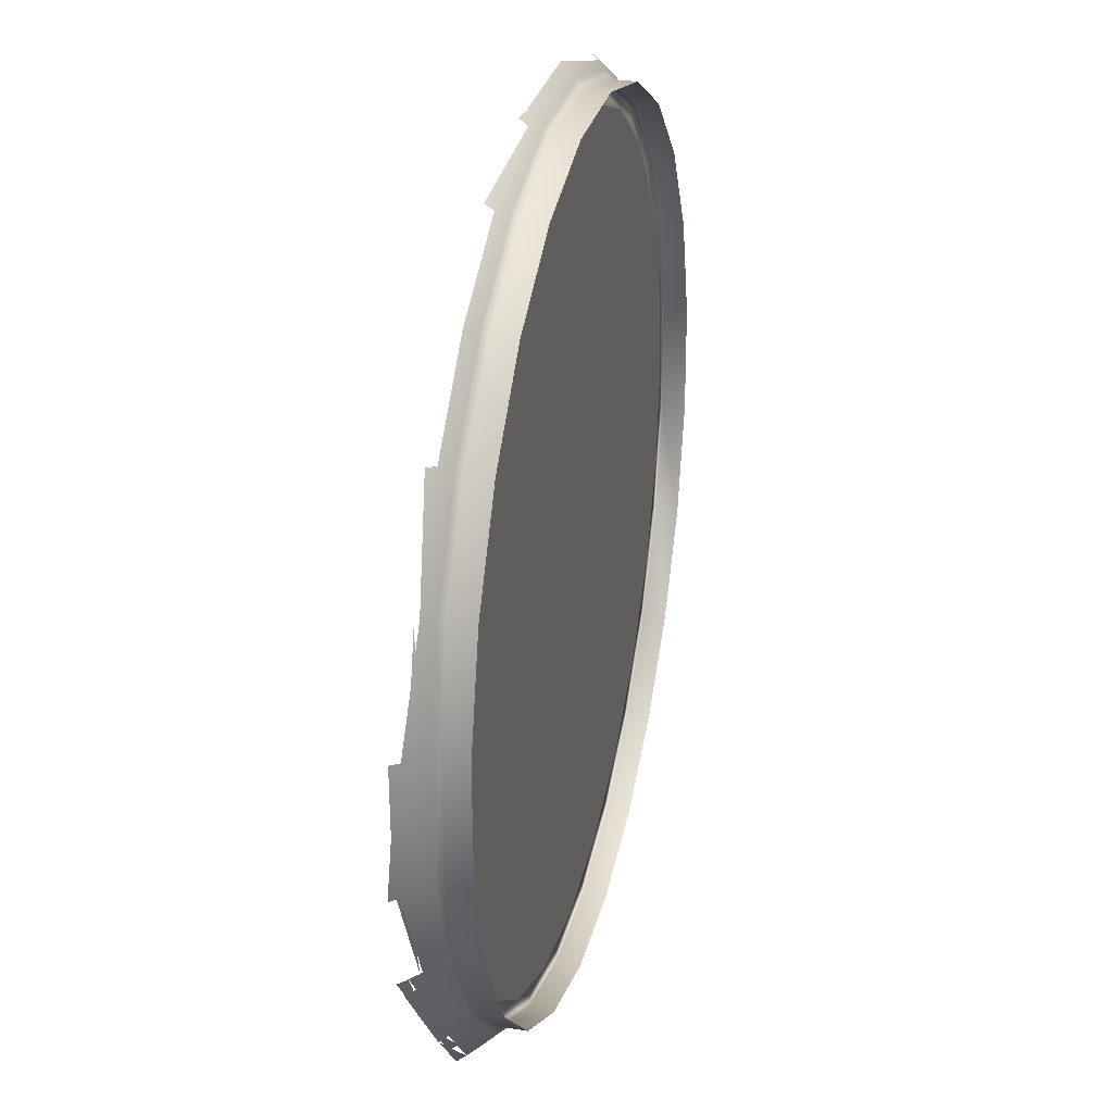
<metadata>
{"format":"obj","ext":"obj","renderer":"f3d","projection":"perspective","resolution":1024,"background":"white","views":[{"elev":29.1,"azim":-76.4,"up":"+Z"}]}
</metadata>
<code>
v 0.2988 -0.8723 0.3905
v 0.1855 -0.8999 0.4537
v 0.2988 -0.8999 0.3905
v 0.1855 -0.8723 0.4537
v 0.3919 -0.8723 0.3002
v 0.189 -0.8649 0.4624
v 0.2328 -0.8723 0.4053
v 0.05972 -0.8999 0.4854
v 0.3919 -0.8999 0.3002
v 0.3044 -0.8649 0.398
v 0.3319 -0.8723 0.3316
v 0.06081 -0.8649 0.4947
v 0.1783 -0.8723 0.4357
v 0.2872 -0.8723 0.375
v 0.05972 -0.8723 0.4854
v 0.4584 -0.8999 0.1888
v 0.3992 -0.8649 0.306
v 0.3767 -0.8723 0.2881
v 0.1922 -0.8569 0.4707
v 0.06184 -0.8569 0.5036
v 0.1179 -0.8723 0.4509
v 0.182 -0.865 0.4448
v 0.2931 -0.865 0.3828
v -0.06998 -0.8999 0.4835
v 0.4584 -0.8723 0.1888
v 0.3097 -0.8569 0.4052
v 0.4086 -0.8723 0.2346
v 0.3843 -0.865 0.2942
v -0.06998 -0.8723 0.4835
v -0.07134 -0.8649 0.4928
v 0.1315 -0.8723 -0.4636
v 0.2449 -0.8723 -0.4146
v 0.05748 -0.8723 0.4662
v 0.4938 -0.8999 0.06403
v 0.467 -0.8649 0.1925
v 0.4062 -0.8569 0.3115
v 0.3419 -0.8723 -0.3379
v 0.1953 -0.8484 0.4785
v 0.06281 -0.8484 0.5119
v -0.06716 -0.8723 0.4643
v -0.07263 -0.8569 0.5016
v 0.05861 -0.865 0.4759
v 0.1854 -0.8571 0.4534
v 0.009187 -0.8723 -0.4815
v -0.004844 -0.8723 0.4652
v -0.1948 -0.8999 0.4481
v 0.4938 -0.8723 0.06403
v 0.4406 -0.8723 0.1811
v 0.3147 -0.8484 0.4119
v 0.2986 -0.8571 0.3903
v 0.4496 -0.865 0.185
v 0.4156 -0.8723 -0.2387
v -0.1948 -0.8723 0.4481
v -0.1271 -0.8723 0.4473
v -0.1985 -0.8649 0.4567
v 0.05969 -0.8571 0.4851
v 0.07151 -0.8723 -0.4806
v 0.1914 -0.8723 -0.4465
v 0.2984 -0.8723 -0.3826
v 0.4957 -0.8999 -0.06567
v 0.4746 -0.8723 0.06121
v 0.4576 -0.8723 0.1212
v 0.5031 -0.8649 0.06539
v 0.4751 -0.8569 0.196
v 0.4127 -0.8484 0.3167
v 0.3916 -0.8571 0.3
v 0.3853 -0.8723 -0.2932
v -0.07385 -0.8484 0.5099
v -0.1871 -0.8723 0.4303
v -0.06858 -0.865 0.474
v -0.202 -0.8569 0.4648
v 0.1886 -0.8486 0.4616
v 0.06071 -0.8486 0.4939
v -0.1136 -0.8723 -0.4672
v 0.07293 -0.865 -0.4902
v 0.07432 -0.8723 -0.4997
v 0.1953 -0.865 -0.4555
v 0.1991 -0.8723 -0.4643
v 0.3045 -0.865 -0.3903
v 0.3105 -0.8723 -0.3978
v -0.3061 -0.8999 0.3816
v 0.4957 -0.8723 -0.06567
v 0.4755 -0.8723 -0.001108
v 0.3039 -0.8486 0.3974
v 0.4581 -0.8571 0.1887
v 0.4612 -0.8723 -0.1239
v 0.3931 -0.865 -0.299
v 0.4008 -0.8723 -0.3047
v -0.3061 -0.8723 0.3816
v -0.2406 -0.8723 0.3983
v -0.3119 -0.8649 0.3889
v -0.06994 -0.8571 0.4832
v -0.05313 -0.8723 -0.4824
v 0.464 -0.8999 -0.1915
v 0.4765 -0.8723 -0.06343
v 0.4843 -0.865 0.06263
v 0.505 -0.8649 -0.06676
v 0.5119 -0.8569 0.06668
v 0.4828 -0.8484 0.1994
v 0.3985 -0.8486 0.3055
v 0.446 -0.8723 -0.1843
v 0.4545 -0.8651 -0.189
v 0.464 -0.8723 -0.1915
v -0.2941 -0.8723 0.3664
v -0.191 -0.865 0.4393
v -0.2284 -0.8723 -0.4216
v -0.3175 -0.8569 0.3959
v 0.1917 -0.8396 0.4693
v 0.06167 -0.8396 0.5021
v -0.07122 -0.8486 0.4919
v -0.05427 -0.865 -0.4921
v -0.05538 -0.8723 -0.5017
v 0.07428 -0.8571 -0.4995
v 0.1991 -0.8999 -0.4643
v 0.07568 -0.8649 -0.509
v 0.199 -0.8571 -0.4641
v 0.3105 -0.8999 -0.3978
v 0.2028 -0.8649 -0.4729
v 0.3103 -0.8571 -0.3976
v 0.3163 -0.8649 -0.4052
v -0.3965 -0.8723 0.2885
v 0.473 -0.8649 -0.1937
v 0.3088 -0.8396 0.404
v 0.4662 -0.8486 0.1922
v 0.4935 -0.8571 0.06398
v 0.4551 -0.865 -0.1879
v 0.4454 -0.8723 -0.1868
v 0.4006 -0.8571 -0.3046
v 0.4008 -0.8999 -0.3047
v 0.4083 -0.8649 -0.3103
v -0.3375 -0.8723 0.3216
v -0.3276 -0.8723 -0.3478
v -0.174 -0.8723 -0.4519
v -0.404 -0.8649 0.2941
v -0.1946 -0.8571 0.4478
v -0.07242 -0.8396 0.5001
v 0.07432 -0.8999 -0.4997
v -0.3965 -0.8999 0.2885
v -0.3809 -0.8723 0.2769
v 0.4862 -0.865 -0.06456
v 0.4816 -0.8569 -0.1959
v 0.5139 -0.8569 -0.06779
v 0.5201 -0.8484 0.06789
v 0.405 -0.8396 0.3106
v 0.4637 -0.8571 -0.1914
v 0.4727 -0.8649 -0.1949
v -0.3002 -0.865 0.374
v -0.2829 -0.8723 -0.3912
v -0.1776 -0.865 -0.461
v -0.1812 -0.8723 -0.47
v -0.4111 -0.8569 0.2994
v -0.1981 -0.8486 0.4559
v -0.2014 -0.8396 0.4635
v 0.07556 -0.8486 -0.5082
v -0.05534 -0.8571 -0.5014
v 0.07697 -0.8569 -0.5178
v -0.05646 -0.8649 -0.511
v -0.05538 -0.8999 -0.5017
v 0.2025 -0.8486 -0.4721
v 0.2063 -0.8569 -0.4811
v 0.3158 -0.8486 -0.4045
v 0.3218 -0.8569 -0.4121
v -0.4597 -0.8723 0.1752
v -0.4113 -0.8723 0.2225
v 0.5222 -0.8484 -0.06876
v 0.5022 -0.8486 0.06526
v 0.4954 -0.8571 -0.06564
v 0.4077 -0.8486 -0.3098
v 0.4155 -0.8569 -0.3156
v -0.4043 -0.8723 -0.2509
v -0.2887 -0.865 -0.3991
v -0.2944 -0.8723 -0.4068
v -0.4684 -0.8649 0.1787
v -0.3059 -0.8571 0.3813
v -0.4597 -0.8999 0.1752
v -0.4416 -0.8723 0.1681
v -0.3888 -0.865 0.2828
v 0.4548 -0.865 -0.1891
v 0.4896 -0.8484 -0.1979
v 0.4722 -0.8486 -0.1935
v 0.5104 -0.8396 0.06646
v 0.4719 -0.8486 -0.1946
v 0.481 -0.8569 -0.1982
v -0.4178 -0.8484 0.3044
v -0.3723 -0.8723 -0.3044
v -0.4766 -0.8569 0.1819
v -0.3114 -0.8486 0.3882
v -0.181 -0.8571 -0.4697
v -0.1812 -0.8999 -0.47
v -0.1846 -0.8649 -0.4787
v 0.2058 -0.8396 -0.4797
v -0.05636 -0.8486 -0.5101
v 0.07819 -0.8484 -0.5261
v -0.05749 -0.8569 -0.5198
v 0.2097 -0.8484 -0.4888
v -0.4914 -0.8723 0.04943
v -0.4569 -0.8723 0.1076
v 0.5124 -0.8396 -0.06762
v 0.5042 -0.8486 -0.06666
v 0.4143 -0.8396 -0.3148
v 0.4222 -0.8484 -0.3206
v -0.4533 -0.8723 -0.1374
v -0.38 -0.865 -0.3105
v -0.3875 -0.8723 -0.3164
v -0.5007 -0.8649 0.05051
v -0.3962 -0.8571 0.2883
v 0.07676 -0.8396 -0.5164
v -0.05846 -0.8484 -0.5281
v -0.4914 -0.8999 0.04943
v -0.4894 -0.8723 -0.08027
v -0.4721 -0.8723 0.04718
v -0.4507 -0.865 0.1717
v 0.4802 -0.8396 -0.1955
v -0.4844 -0.8484 0.185
v -0.4362 -0.8723 -0.1974
v -0.2943 -0.8571 -0.4065
v -0.2944 -0.8999 -0.4068
v -0.3 -0.8649 -0.4143
v -0.5095 -0.8569 0.05154
v -0.4033 -0.8486 0.2936
v -0.41 -0.8396 0.2985
v -0.1843 -0.8486 -0.4779
v -0.1879 -0.8569 -0.4869
v -0.05732 -0.8396 -0.5184
v -0.4987 -0.8649 -0.08163
v -0.4712 -0.8723 -0.01514
v -0.4452 -0.865 -0.2013
v -0.454 -0.8723 -0.2051
v -0.3873 -0.8571 -0.3162
v -0.3875 -0.8999 -0.3164
v -0.3949 -0.8649 -0.3222
v -0.5075 -0.8569 -0.08292
v -0.4594 -0.8571 0.1751
v -0.1939 -0.8393 -0.502
v -0.191 -0.8484 -0.4947
v -0.4894 -0.8999 -0.08027
v -0.4626 -0.8649 -0.2088
v -0.4818 -0.865 0.04831
v -0.48 -0.865 -0.07888
v -0.4703 -0.8723 -0.07746
v -0.5256 -0.8393 0.05342
v -0.5178 -0.8484 0.05251
v -0.454 -0.8999 -0.2051
v -0.2995 -0.8486 -0.4136
v -0.3053 -0.8569 -0.4214
v -0.5158 -0.8484 -0.08414
v -0.4676 -0.8486 0.1783
v -0.1874 -0.8396 -0.4856
v -0.05822 -0.8301 -0.526
v -0.4708 -0.8569 -0.2123
v -0.4538 -0.8571 -0.2049
v -0.3942 -0.8486 -0.3217
v -0.4018 -0.8569 -0.3277
v -0.4785 -0.8484 -0.2156
v -0.4911 -0.8571 0.04939
v -0.315 -0.8393 -0.4344
v -0.3193 -0.8297 -0.4402
v -0.3103 -0.8484 -0.4281
v -0.4892 -0.8571 -0.08023
v -0.5235 -0.8393 -0.08528
v -0.5307 -0.8297 -0.08633
v -0.3045 -0.8396 -0.4202
v -0.4998 -0.8486 0.05041
v -0.5081 -0.8396 0.05137
v -0.5157 -0.8301 0.05226
v -0.1902 -0.8301 -0.4927
v -0.4084 -0.8484 -0.3329
v -0.4618 -0.8486 -0.2084
v -0.4007 -0.8396 -0.3268
v -0.4857 -0.8393 -0.2187
v -0.4979 -0.8486 -0.08151
v -0.4145 -0.8393 -0.3378
v -0.4923 -0.8297 -0.2216
v -0.3091 -0.8301 -0.4264
v -0.5061 -0.8396 -0.08271
v -0.5137 -0.8301 -0.08383
v -0.4694 -0.8396 -0.2117
v -0.4067 -0.8301 -0.3316
v -0.4765 -0.8301 -0.2148
v -0.3133 -0.8201 -0.4321
v -0.483 -0.8201 -0.2176
f 1 2 3
f 2 1 4
f 3 2 1
f 4 1 2
f 3 5 1
f 1 5 3
f 1 6 4
f 4 6 1
f 4 8 2
f 2 8 4
f 5 3 9
f 9 3 5
f 5 10 1
f 1 10 5
f 6 1 10
f 10 1 6
f 12 4 6
f 6 4 12
f 8 4 15
f 15 4 8
f 16 5 9
f 9 5 16
f 10 5 17
f 17 5 10
f 10 19 6
f 6 19 10
f 4 12 15
f 15 12 4
f 6 20 12
f 12 20 6
f 22 7 13
f 13 7 22
f 7 21 13
f 13 21 7
f 7 23 14
f 14 23 7
f 11 7 14
f 14 7 11
f 15 24 8
f 8 24 15
f 5 16 25
f 25 16 5
f 25 17 5
f 5 17 25
f 17 26 10
f 10 26 17
f 23 11 14
f 14 11 23
f 11 28 18
f 18 28 11
f 27 11 18
f 18 11 27
f 19 10 26
f 26 10 19
f 20 6 19
f 19 6 20
f 12 29 15
f 15 29 12
f 20 30 12
f 12 30 20
f 21 22 13
f 13 22 21
f 7 22 23
f 23 22 7
f 7 21 31
f 11 7 32
f 24 15 29
f 29 15 24
f 34 25 16
f 16 25 34
f 17 25 35
f 35 25 17
f 26 17 36
f 36 17 26
f 11 23 28
f 28 23 11
f 28 27 18
f 18 27 28
f 27 11 37
f 26 38 19
f 19 38 26
f 19 39 20
f 20 39 19
f 29 12 30
f 30 12 29
f 30 20 41
f 41 20 30
f 21 42 22
f 22 42 21
f 43 23 22
f 22 23 43
f 31 21 44
f 32 7 31
f 37 11 32
f 42 21 33
f 33 21 42
f 21 45 33
f 33 45 21
f 29 46 24
f 24 46 29
f 25 34 47
f 47 34 25
f 47 35 25
f 25 35 47
f 35 36 17
f 17 36 35
f 36 49 26
f 26 49 36
f 50 28 23
f 23 28 50
f 27 28 51
f 51 28 27
f 52 27 37
f 38 26 49
f 49 26 38
f 39 41 20
f 20 41 39
f 30 53 29
f 29 53 30
f 41 55 30
f 30 55 41
f 56 22 42
f 42 22 56
f 23 43 50
f 50 43 23
f 22 56 43
f 43 56 22
f 21 45 44
f 31 57 44
f 44 57 31
f 32 58 31
f 31 58 32
f 37 59 32
f 32 59 37
f 45 42 33
f 33 42 45
f 46 29 53
f 53 29 46
f 60 47 34
f 34 47 60
f 27 51 48
f 48 51 27
f 62 27 48
f 48 27 62
f 35 47 63
f 63 47 35
f 36 35 64
f 64 35 36
f 28 50 66
f 66 50 28
f 66 51 28
f 28 51 66
f 62 27 52
f 52 67 37
f 37 67 52
f 41 39 68
f 68 39 41
f 53 30 55
f 55 30 53
f 54 70 40
f 40 70 54
f 45 54 40
f 40 54 45
f 40 42 45
f 45 42 40
f 55 41 71
f 71 41 55
f 70 56 42
f 42 56 70
f 72 50 43
f 43 50 72
f 73 43 56
f 56 43 73
f 44 45 74
f 31 75 57
f 57 75 31
f 75 44 57
f 57 44 75
f 32 77 58
f 58 77 32
f 77 31 58
f 58 31 77
f 37 79 59
f 59 79 37
f 79 32 59
f 59 32 79
f 53 81 46
f 46 81 53
f 47 60 82
f 82 60 47
f 51 62 48
f 48 62 51
f 82 63 47
f 47 63 82
f 63 64 35
f 35 64 63
f 64 65 36
f 36 65 64
f 84 66 50
f 50 66 84
f 51 66 85
f 85 66 51
f 86 62 52
f 52 87 67
f 67 87 52
f 87 37 67
f 67 37 87
f 55 89 53
f 53 89 55
f 69 70 54
f 54 70 69
f 54 90 69
f 69 90 54
f 42 40 70
f 70 40 42
f 45 54 74
f 71 91 55
f 55 91 71
f 56 70 92
f 92 70 56
f 50 72 84
f 84 72 50
f 43 73 72
f 72 73 43
f 92 73 56
f 56 73 92
f 44 93 74
f 74 93 44
f 75 31 77
f 77 31 75
f 75 93 44
f 44 93 75
f 77 32 79
f 79 32 77
f 79 37 87
f 87 37 79
f 81 53 89
f 89 53 81
f 94 82 60
f 60 82 94
f 62 96 61
f 61 96 62
f 83 62 61
f 61 62 83
f 96 83 61
f 61 83 96
f 62 51 96
f 96 51 62
f 63 82 97
f 97 82 63
f 64 63 98
f 98 63 64
f 65 64 99
f 99 64 65
f 66 84 100
f 100 84 66
f 100 85 66
f 66 85 100
f 85 96 51
f 51 96 85
f 83 62 86
f 86 101 52
f 52 101 86
f 87 52 102
f 102 52 87
f 89 55 91
f 91 55 89
f 90 105 69
f 69 105 90
f 70 69 105
f 105 69 70
f 54 90 106
f 74 54 106
f 91 71 107
f 107 71 91
f 105 92 70
f 70 92 105
f 108 84 72
f 72 84 108
f 109 72 73
f 73 72 109
f 73 92 110
f 110 92 73
f 111 74 93
f 93 74 111
f 77 113 75
f 75 113 77
f 114 76 78
f 78 76 114
f 115 78 76
f 76 78 115
f 93 75 111
f 111 75 93
f 79 116 77
f 77 116 79
f 117 78 80
f 80 78 117
f 118 80 78
f 78 80 118
f 87 119 79
f 79 119 87
f 88 117 80
f 80 117 88
f 120 88 80
f 80 88 120
f 121 81 89
f 89 81 121
f 82 94 103
f 103 94 82
f 83 96 95
f 95 96 83
f 95 86 83
f 83 86 95
f 82 122 97
f 97 122 82
f 97 98 63
f 63 98 97
f 85 100 124
f 124 100 85
f 96 85 125
f 125 85 96
f 86 126 101
f 101 126 86
f 102 52 101
f 101 52 102
f 102 128 87
f 87 128 102
f 103 129 88
f 88 129 103
f 130 103 88
f 88 103 130
f 91 121 89
f 89 121 91
f 104 105 90
f 90 105 104
f 90 131 104
f 104 131 90
f 106 90 132
f 74 133 106
f 106 133 74
f 107 134 91
f 91 134 107
f 92 105 135
f 135 105 92
f 84 108 123
f 123 108 84
f 135 110 92
f 92 110 135
f 136 73 110
f 110 73 136
f 111 133 74
f 74 133 111
f 113 77 116
f 116 77 113
f 113 111 75
f 75 111 113
f 76 114 137
f 137 114 76
f 78 117 114
f 114 117 78
f 78 115 118
f 118 115 78
f 112 115 76
f 76 115 112
f 137 112 76
f 76 112 137
f 116 79 119
f 119 79 116
f 80 118 120
f 120 118 80
f 119 87 128
f 128 87 119
f 117 88 129
f 129 88 117
f 88 120 130
f 130 120 88
f 81 121 138
f 138 121 81
f 129 103 94
f 94 103 129
f 122 82 103
f 103 82 122
f 95 96 140
f 140 96 95
f 140 86 95
f 95 86 140
f 141 97 122
f 122 97 141
f 98 97 142
f 142 97 98
f 99 98 143
f 143 98 99
f 144 124 100
f 100 124 144
f 124 125 85
f 85 125 124
f 125 140 96
f 96 140 125
f 126 86 140
f 140 86 126
f 102 101 126
f 126 101 102
f 128 102 145
f 145 102 128
f 102 103 127
f 127 103 102
f 103 130 146
f 146 130 103
f 121 91 134
f 134 91 121
f 131 147 104
f 104 147 131
f 105 104 147
f 147 104 105
f 90 131 132
f 106 148 132
f 132 148 106
f 149 106 133
f 133 106 149
f 134 107 151
f 151 107 134
f 147 135 105
f 105 135 147
f 110 135 152
f 152 135 110
f 133 111 149
f 149 111 133
f 116 154 113
f 113 154 116
f 111 113 155
f 155 113 111
f 156 118 115
f 115 118 156
f 115 112 157
f 157 112 115
f 112 137 158
f 158 137 112
f 119 159 116
f 116 159 119
f 160 120 118
f 118 120 160
f 128 161 119
f 119 161 128
f 162 130 120
f 120 130 162
f 163 138 121
f 121 138 163
f 103 102 122
f 122 102 103
f 97 141 142
f 142 141 97
f 122 145 141
f 141 145 122
f 165 98 142
f 142 98 165
f 125 124 166
f 166 124 125
f 140 125 167
f 167 125 140
f 140 145 126
f 126 145 140
f 145 102 126
f 126 102 145
f 145 168 128
f 128 168 145
f 169 146 130
f 130 146 169
f 134 163 121
f 121 163 134
f 139 147 131
f 131 147 139
f 131 164 139
f 139 164 131
f 132 131 170
f 149 148 106
f 106 148 149
f 171 132 148
f 148 132 171
f 151 173 134
f 134 173 151
f 135 147 174
f 174 147 135
f 174 152 135
f 135 152 174
f 153 110 152
f 152 110 153
f 155 149 111
f 111 149 155
f 158 150 112
f 112 150 158
f 150 157 112
f 112 157 150
f 154 116 159
f 159 116 154
f 154 155 113
f 113 155 154
f 118 156 160
f 160 156 118
f 157 156 115
f 115 156 157
f 159 119 161
f 161 119 159
f 120 160 162
f 162 160 120
f 130 162 169
f 169 162 130
f 138 163 175
f 175 163 138
f 164 177 139
f 139 177 164
f 122 102 178
f 178 102 122
f 122 178 145
f 145 178 122
f 141 145 180
f 180 145 141
f 142 179 165
f 165 179 142
f 124 181 166
f 166 181 124
f 166 167 125
f 125 167 166
f 145 140 167
f 167 140 145
f 146 169 183
f 183 169 146
f 163 134 173
f 173 134 163
f 147 139 177
f 177 139 147
f 131 164 170
f 132 185 170
f 170 185 132
f 148 149 171
f 171 149 148
f 171 185 132
f 132 185 171
f 173 151 186
f 186 151 173
f 177 174 147
f 147 174 177
f 152 174 187
f 187 174 152
f 149 155 188
f 188 155 149
f 150 158 189
f 189 158 150
f 157 150 190
f 190 150 157
f 155 154 192
f 192 154 155
f 156 157 194
f 194 157 156
f 161 191 159
f 159 191 161
f 195 162 160
f 160 162 195
f 196 175 163
f 163 175 196
f 176 177 164
f 164 177 176
f 164 197 176
f 176 197 164
f 141 180 179
f 179 180 141
f 167 180 145
f 145 180 167
f 167 166 199
f 199 166 167
f 182 200 168
f 168 200 182
f 201 183 169
f 169 183 201
f 184 186 151
f 151 186 184
f 173 196 163
f 163 196 173
f 170 164 202
f 203 170 185
f 185 170 203
f 188 171 149
f 149 171 188
f 189 172 150
f 150 172 189
f 172 190 150
f 150 190 172
f 185 171 203
f 203 171 185
f 186 205 173
f 173 205 186
f 174 177 206
f 206 177 174
f 206 187 174
f 174 187 206
f 192 188 155
f 155 188 192
f 190 194 157
f 157 194 190
f 207 192 154
f 154 192 207
f 156 208 193
f 193 208 156
f 208 156 194
f 194 156 208
f 175 196 209
f 209 196 175
f 197 212 176
f 176 212 197
f 177 176 212
f 212 176 177
f 164 197 202
f 179 180 213
f 213 180 179
f 180 167 199
f 199 167 180
f 166 198 199
f 199 198 166
f 196 173 205
f 205 173 196
f 170 215 202
f 202 215 170
f 203 215 170
f 170 215 203
f 171 188 216
f 216 188 171
f 172 189 217
f 217 189 172
f 190 172 218
f 218 172 190
f 216 203 171
f 171 203 216
f 217 204 172
f 172 204 217
f 204 218 172
f 172 218 204
f 205 186 219
f 219 186 205
f 212 206 177
f 177 206 212
f 187 206 220
f 220 206 187
f 188 192 222
f 222 192 188
f 194 190 223
f 223 190 194
f 223 208 194
f 194 208 223
f 210 209 196
f 196 209 210
f 196 225 210
f 210 225 196
f 211 212 197
f 197 212 211
f 197 226 211
f 211 226 197
f 226 202 197
f 198 180 199
f 199 180 198
f 225 196 205
f 205 196 225
f 227 202 215
f 215 202 227
f 215 203 227
f 227 203 215
f 222 216 188
f 188 216 222
f 218 223 190
f 190 223 218
f 203 216 229
f 229 216 203
f 204 217 230
f 230 217 204
f 218 204 231
f 231 204 218
f 232 205 219
f 219 205 232
f 206 212 233
f 233 212 206
f 233 220 206
f 206 220 233
f 224 222 192
f 192 222 224
f 208 223 235
f 235 223 208
f 209 210 236
f 236 210 209
f 237 210 225
f 225 210 237
f 212 211 238
f 238 211 212
f 239 211 226
f 226 211 239
f 202 240 226
f 226 240 202
f 219 214 242
f 242 214 219
f 205 232 225
f 225 232 205
f 227 240 202
f 202 240 227
f 229 227 203
f 203 227 229
f 204 243 228
f 228 243 204
f 228 231 204
f 204 231 228
f 216 222 244
f 244 222 216
f 223 218 245
f 245 218 223
f 244 229 216
f 216 229 244
f 243 204 230
f 230 204 243
f 231 245 218
f 218 245 231
f 219 246 232
f 232 246 219
f 238 233 212
f 212 233 238
f 220 233 247
f 247 233 220
f 247 221 220
f 220 221 247
f 222 224 248
f 248 224 222
f 234 208 235
f 235 208 234
f 245 235 223
f 223 235 245
f 228 236 210
f 210 236 228
f 210 237 228
f 228 237 210
f 225 250 237
f 237 250 225
f 211 239 238
f 238 239 211
f 239 226 240
f 240 226 239
f 246 219 242
f 242 219 246
f 250 225 232
f 232 225 250
f 240 227 239
f 239 227 240
f 227 229 251
f 251 229 227
f 236 228 243
f 243 228 236
f 231 228 237
f 237 228 231
f 248 244 222
f 222 244 248
f 229 244 252
f 252 244 229
f 245 231 253
f 253 231 245
f 254 232 246
f 246 232 254
f 233 238 255
f 255 238 233
f 255 247 233
f 233 247 255
f 235 256 234
f 234 256 235
f 235 245 258
f 258 245 235
f 253 237 250
f 250 237 253
f 259 238 239
f 239 238 259
f 260 242 241
f 241 242 260
f 242 260 246
f 246 260 242
f 232 254 250
f 250 254 232
f 251 239 227
f 227 239 251
f 252 251 229
f 229 251 252
f 237 253 231
f 231 253 237
f 244 248 262
f 262 248 244
f 262 252 244
f 244 252 262
f 253 258 245
f 245 258 253
f 260 254 246
f 246 254 260
f 238 259 255
f 255 259 238
f 247 255 263
f 263 255 247
f 248 249 266
f 266 249 248
f 256 235 258
f 258 235 256
f 250 267 253
f 253 267 250
f 239 251 259
f 259 251 239
f 241 261 260
f 260 261 241
f 267 250 254
f 254 250 267
f 251 252 268
f 268 252 251
f 266 262 248
f 248 262 266
f 252 262 269
f 269 262 252
f 258 253 267
f 267 253 258
f 271 255 259
f 259 255 271
f 255 271 263
f 263 271 255
f 264 247 263
f 263 247 264
f 267 256 258
f 258 256 267
f 272 257 256
f 256 257 272
f 268 259 251
f 251 259 268
f 270 267 254
f 254 267 270
f 269 268 252
f 252 268 269
f 274 269 262
f 262 269 274
f 259 268 271
f 271 268 259
f 275 263 271
f 271 263 275
f 263 275 264
f 264 275 263
f 264 276 265
f 265 276 264
f 267 270 272
f 272 270 267
f 268 269 277
f 277 269 268
f 268 275 271
f 271 275 268
f 276 264 275
f 275 264 276
f 273 272 270
f 270 272 273
f 269 279 277
f 277 279 269
f 280 278 274
f 274 278 280
f 277 276 275
f 275 276 277
f 278 281 279
f 279 281 278
f 7 4 1
f 1 4 7
f 11 1 5
f 5 1 11
f 13 4 7
f 7 4 13
f 7 1 14
f 14 1 7
f 14 1 11
f 11 1 14
f 11 5 18
f 18 5 11
f 21 4 13
f 13 4 21
f 21 15 4
f 4 15 21
f 18 5 27
f 27 5 18
f 33 15 21
f 21 15 33
f 27 5 25
f 25 5 27
f 40 29 15
f 15 29 40
f 45 15 33
f 33 15 45
f 27 25 48
f 48 25 27
f 54 29 40
f 40 29 54
f 40 15 45
f 45 15 40
f 61 25 47
f 47 25 61
f 48 25 62
f 62 25 48
f 69 53 29
f 29 53 69
f 69 29 54
f 54 29 69
f 76 57 31
f 31 57 76
f 76 44 57
f 57 44 76
f 78 58 32
f 32 58 78
f 78 31 58
f 58 31 78
f 80 59 37
f 37 59 80
f 80 32 59
f 59 32 80
f 62 25 61
f 61 25 62
f 61 47 83
f 83 47 61
f 88 67 52
f 52 67 88
f 88 37 67
f 67 37 88
f 90 53 69
f 69 53 90
f 76 31 78
f 78 31 76
f 76 93 44
f 44 93 76
f 78 32 80
f 80 32 78
f 80 37 88
f 88 37 80
f 82 95 47
f 47 95 82
f 83 47 95
f 95 47 83
f 88 52 103
f 103 52 88
f 104 89 53
f 53 89 104
f 104 53 90
f 90 53 104
f 112 74 93
f 93 74 112
f 112 93 76
f 76 93 112
f 103 95 82
f 82 95 103
f 103 101 86
f 86 101 103
f 101 127 52
f 52 127 101
f 103 52 127
f 127 52 103
f 131 89 104
f 104 89 131
f 112 133 74
f 74 133 112
f 139 121 89
f 89 121 139
f 103 86 95
f 95 86 103
f 101 103 127
f 127 103 101
f 139 89 131
f 131 89 139
f 150 106 133
f 133 106 150
f 150 133 112
f 112 133 150
f 164 121 139
f 139 121 164
f 150 148 106
f 106 148 150
f 172 132 148
f 148 132 172
f 176 163 121
f 121 163 176
f 176 121 164
f 164 121 176
f 172 148 150
f 150 148 172
f 172 185 132
f 132 185 172
f 197 163 176
f 176 163 197
f 204 170 185
f 185 170 204
f 204 185 172
f 172 185 204
f 163 210 196
f 196 210 163
f 211 163 197
f 197 163 211
f 204 215 170
f 170 215 204
f 210 163 211
f 211 163 210
f 228 202 215
f 215 202 228
f 228 215 204
f 204 215 228
f 226 210 211
f 211 210 226
f 228 240 202
f 202 240 228
f 240 210 226
f 226 210 240
f 210 240 228
f 228 240 210
f 31 21 7
f 32 7 11
f 37 11 27
f 44 21 31
f 31 7 32
f 32 11 37
f 37 27 52
f 44 45 21
f 52 27 62
f 74 45 44
f 52 62 86
f 74 54 45
f 86 62 83
f 106 90 54
f 106 54 74
f 132 90 106
f 132 131 90
f 170 131 132
f 170 164 131
f 202 164 170
f 202 197 164
f 197 202 226

</code>
